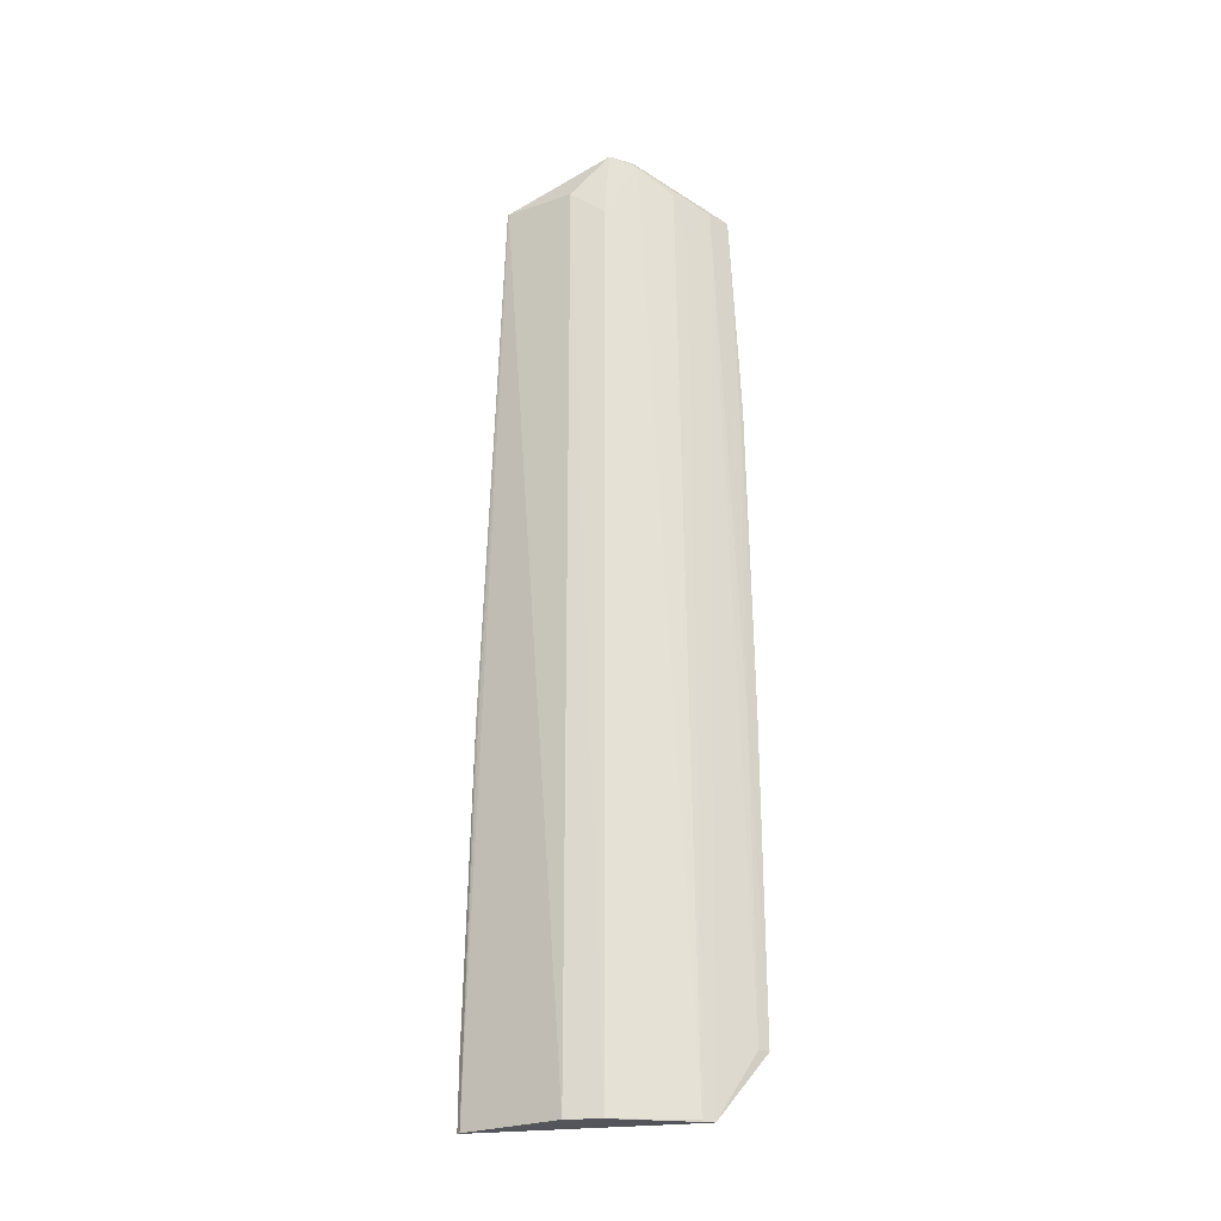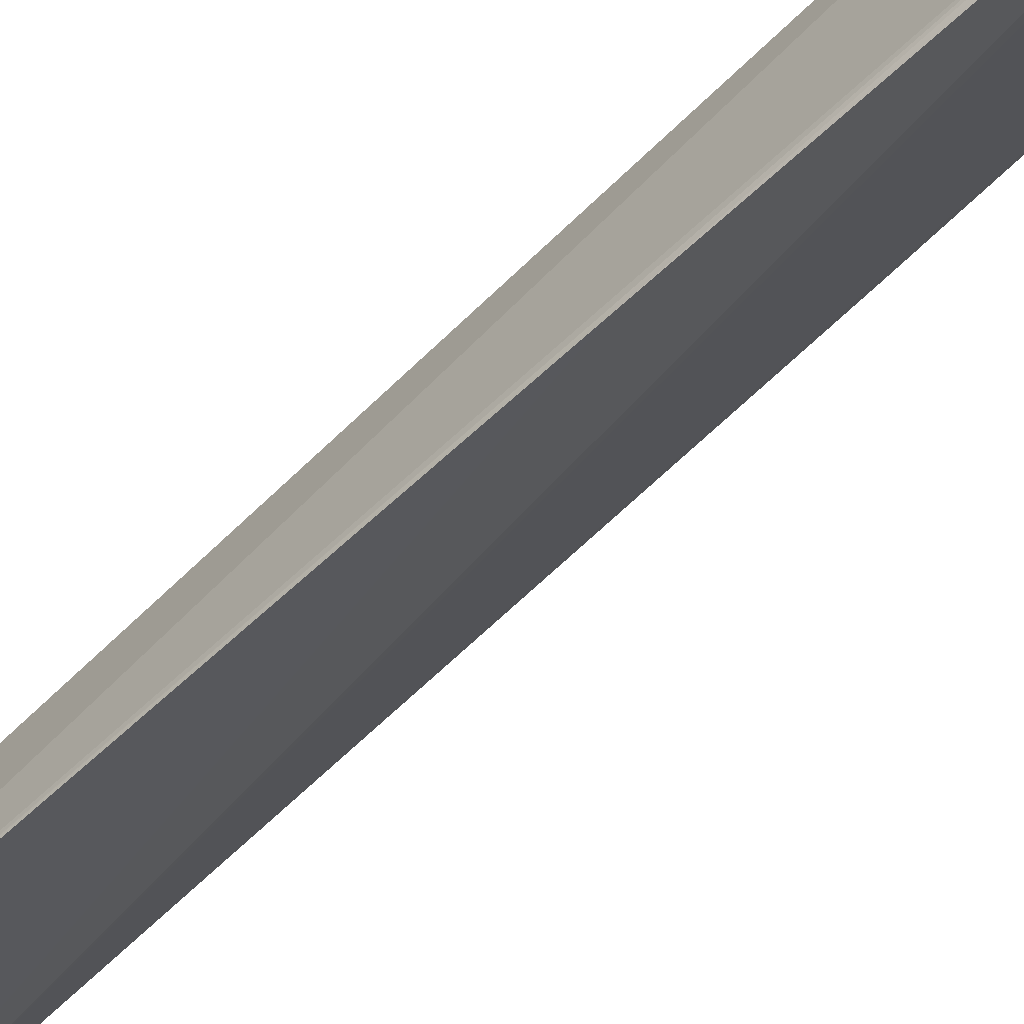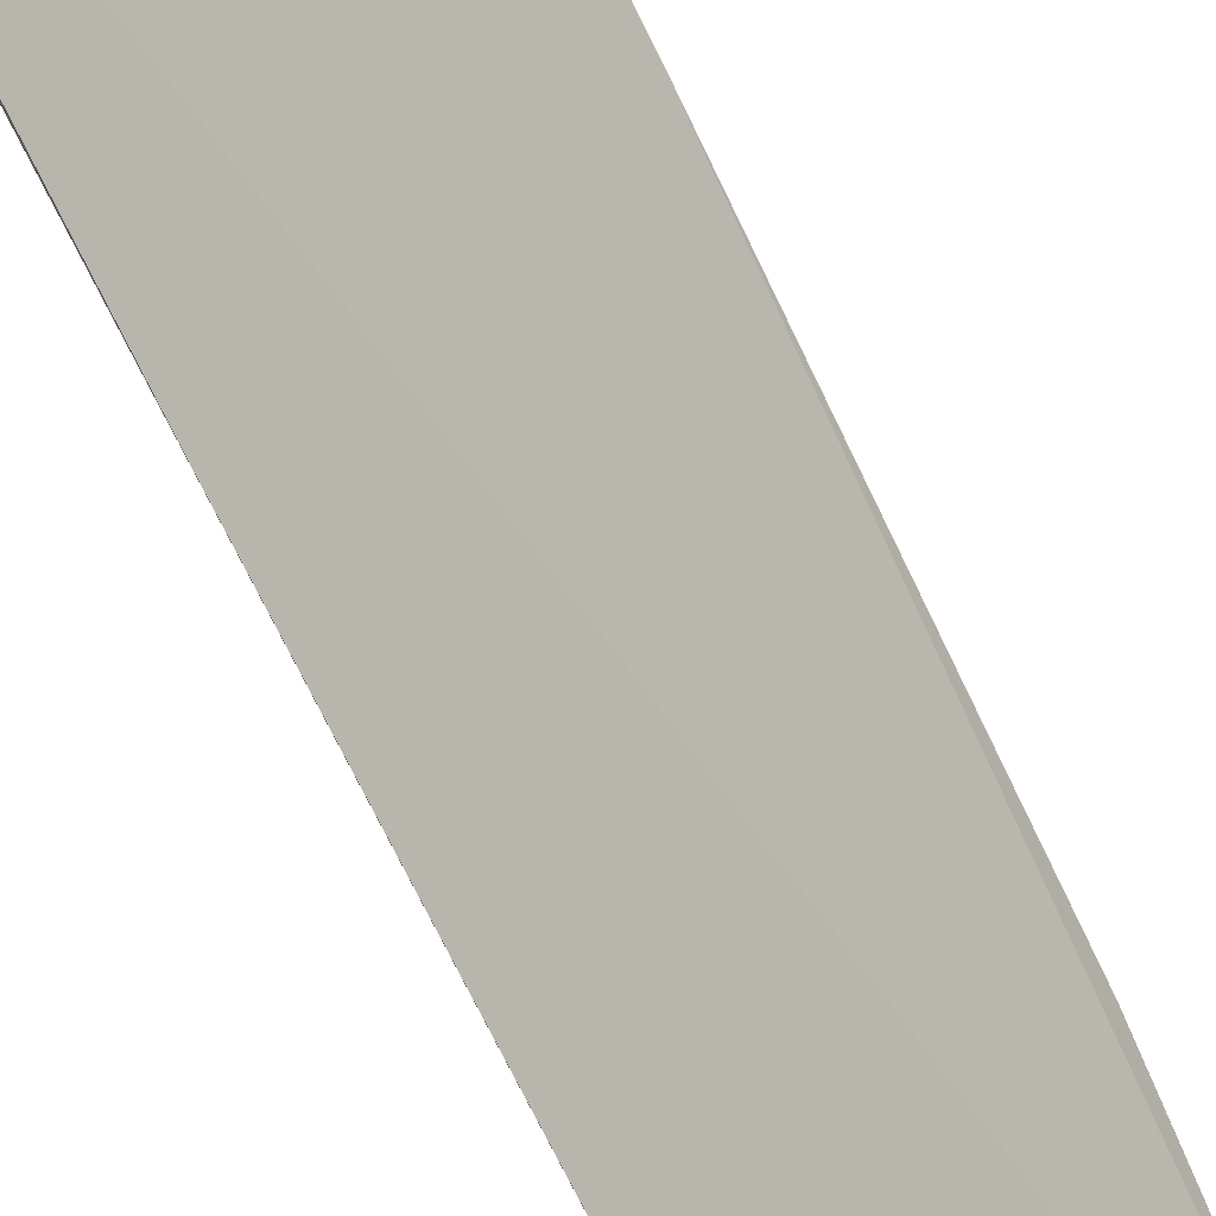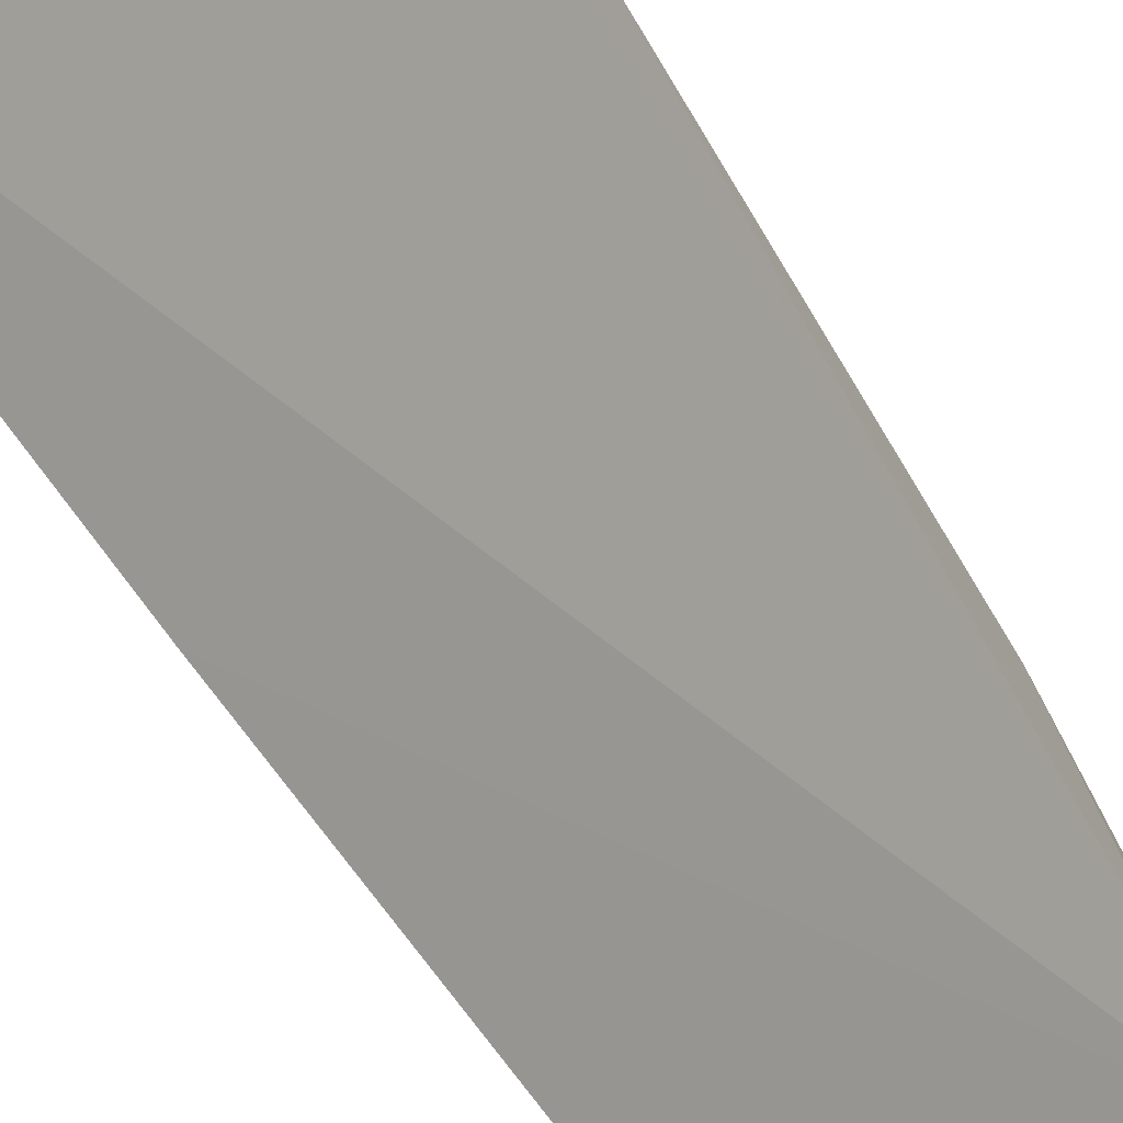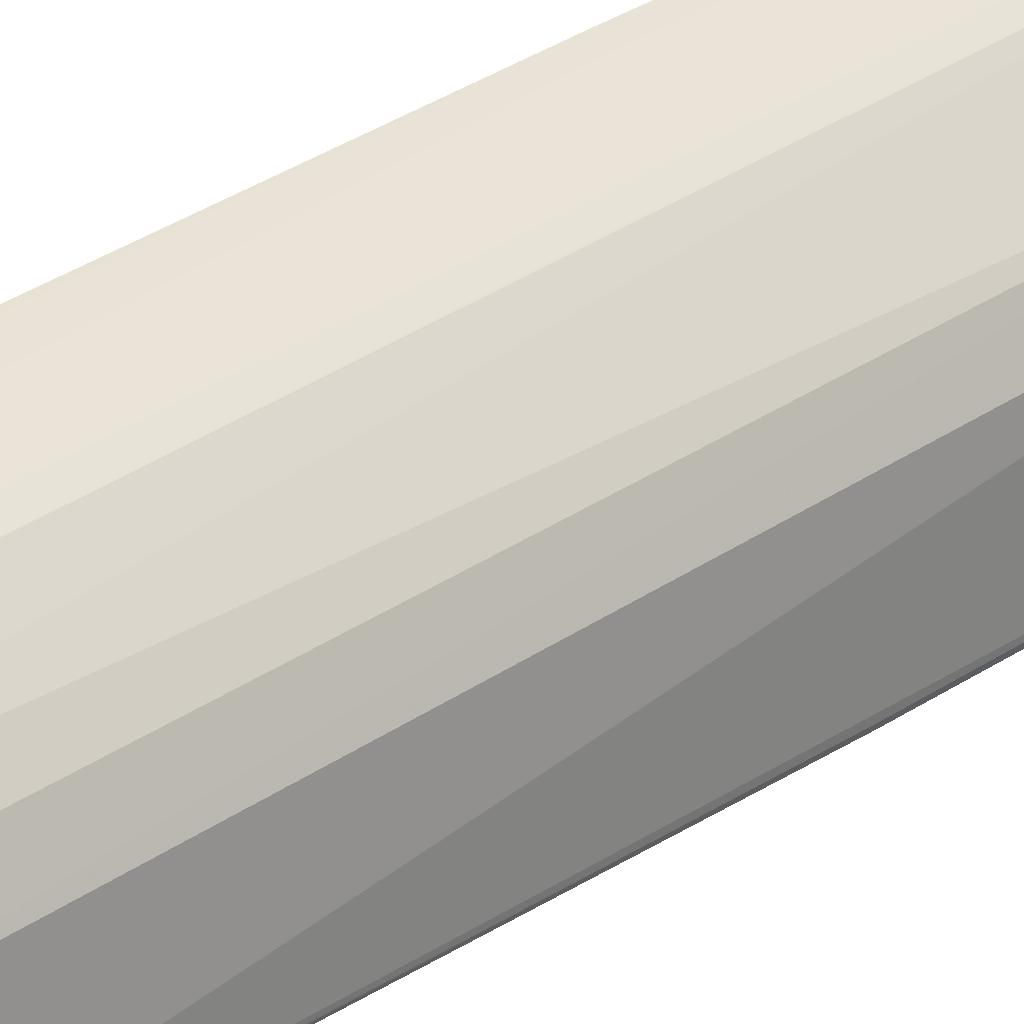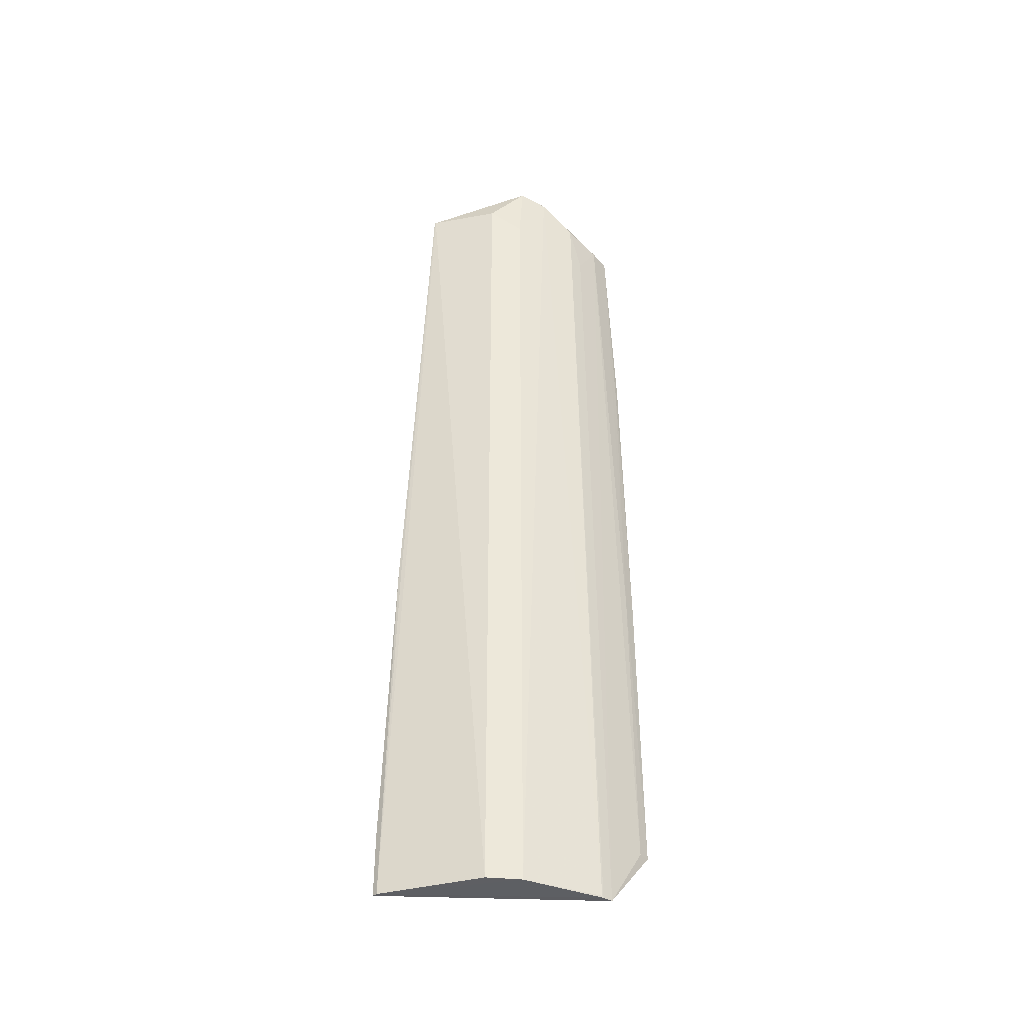
<metadata>
{"format":"obj","ext":"obj","renderer":"f3d","projection":"perspective","resolution":1024,"background":"white","views":[{"elev":-24.5,"azim":125.4,"up":"+Z"},{"elev":-62.0,"azim":135.4,"up":"+Y"},{"elev":-72.6,"azim":-153.9,"up":"+Y"},{"elev":-45.1,"azim":-154.0,"up":"+Y"},{"elev":30.0,"azim":44.4,"up":"+Y"},{"elev":-39.5,"azim":109.0,"up":"+Z"}]}
</metadata>
<code>
v 0.9052 0.1251 0.1118
v 0.9084 0.1129 0.1069
v 0.9074 0.1212 0.003253
v 0.8982 0.1322 0.003185
v 0.8939 0.1318 0.1065
v 0.9074 0.1087 0.003249
v 0.9058 0.1248 0.003206
v 0.9075 0.1213 0.1069
v 0.9036 0.1258 0.1112
v 0.9006 0.1307 0.1068
v 0.9077 0.1092 0.003227
v 0.8926 0.1349 0.01045
v 0.9074 0.1087 0.01045
v 0.9084 0.1131 0.107
v 0.9058 0.1248 0.1041
v 0.9035 0.1271 0.111
v 0.8994 0.1315 0.003326
v 0.8992 0.1316 0.003144
v 0.8965 0.1329 0.1056
v 0.9079 0.1099 0.04502
v 0.9079 0.1103 0.04502
v 0.9036 0.1277 0.1102
v 0.8991 0.1315 0.1011
v 0.8938 0.1345 0.01045
v 0.8929 0.1343 0.08102
v 0.8941 0.1338 0.1054
v 0.8939 0.1343 0.04498
v 0.8925 0.1347 0.04501
v 0.8933 0.1342 0.08104
f 8 3 7
f 9 5 2
f 9 2 1
f 11 7 3
f 12 6 5
f 12 4 6
f 13 5 6
f 13 6 11
f 14 8 1
f 14 1 2
f 14 3 8
f 14 11 3
f 15 8 7
f 15 1 8
f 16 9 1
f 16 5 9
f 18 7 11
f 18 17 7
f 18 10 17
f 18 11 6
f 18 6 4
f 20 2 5
f 20 5 13
f 20 13 11
f 21 14 2
f 21 11 14
f 21 20 11
f 21 2 20
f 22 1 15
f 22 16 1
f 22 10 19
f 22 15 7
f 22 17 10
f 22 7 17
f 23 19 10
f 23 4 19
f 23 18 4
f 23 10 18
f 24 19 4
f 24 4 12
f 26 5 16
f 26 22 19
f 26 16 22
f 26 25 5
f 27 24 12
f 27 19 24
f 27 26 19
f 28 12 5
f 28 5 25
f 28 27 12
f 29 28 25
f 29 25 26
f 29 26 27
f 29 27 28

</code>
